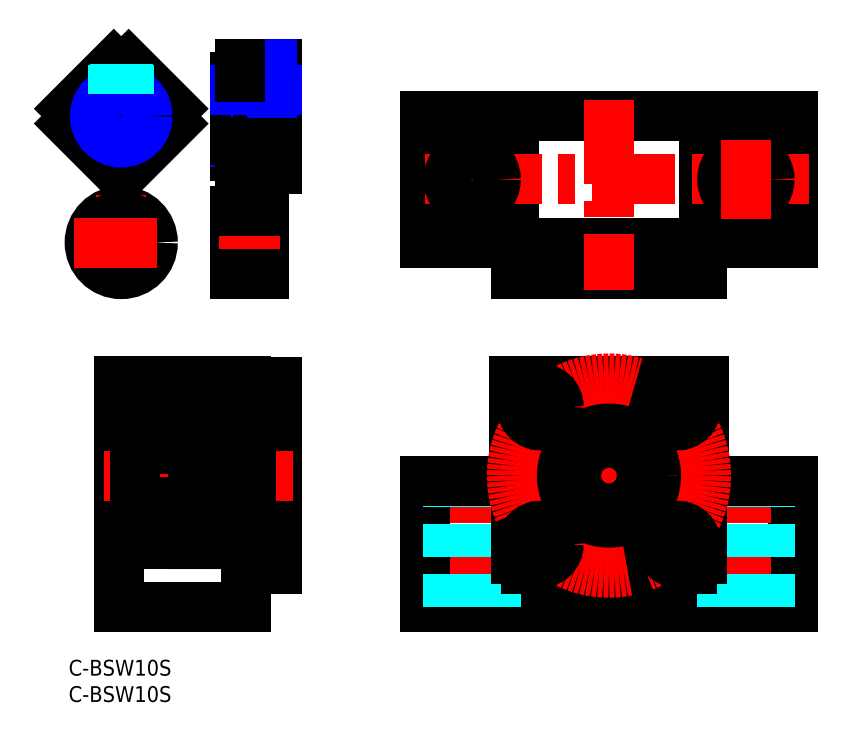
<metadata>
{"format":"dxf","ext":"dxf","renderer":"ezdxf+matplotlib","layout":"modelspace","background":"white","min_lineweight":24,"dpi":150}
</metadata>
<code>
0
SECTION
2
ENTITIES
0
INSERT
8
MSM_CONTINUOUS
2
*U3
10
0
20
0
30
0
0
INSERT
8
MSM_CONTINUOUS
2
*U4
10
0
20
0
30
0
0
LINE
8
MSM_CONTINUOUS
10
39.65
20
17.25
30
0
11
39.65
21
52.75
31
0
0
LINE
8
MSM_CENTER
10
76.65
20
7
30
0
11
76.65
21
37
31
0
0
LINE
8
MSM_CONTINUOUS
10
9.651
20
53
30
0
11
9.651
21
10
31
0
0
LINE
8
MSM_CONTINUOUS
10
15.65
20
48
30
0
11
15.65
21
22
31
0
0
LINE
8
MSM_CONTINUOUS
10
67.65
20
34
30
0
11
67.65
21
10
31
0
0
CIRCLE
8
MSM_CONTINUOUS
10
102.7
20
35
30
0
40
5
0
LINE
8
MSM_CONTINUOUS
10
137.7
20
34
30
0
11
137.7
21
10
31
0
0
LINE
8
MSM_CENTER
10
102.7
20
7
30
0
11
102.7
21
56.47
31
0
0
LINE
8
MSM_CENTER
10
128.7
20
7
30
0
11
128.7
21
37
31
0
0
LINE
8
MSM_CONTINUOUS
10
67.65
20
10
30
0
11
137.7
21
10
31
0
0
LINE
8
MSM_CENTER
10
81.18
20
35
30
0
11
124.1
21
35
31
0
0
LINE
8
MSM_DASHED
10
133.2
20
10
30
0
11
133.2
21
34
31
0
0
LINE
8
MSM_DASHED
10
124.2
20
10
30
0
11
124.2
21
34
31
0
0
LINE
8
MSM_CENTER
10
120.3
20
17.35
30
0
11
85
21
52.65
31
0
0
LINE
8
MSM_DASHED
10
72.15
20
10
30
0
11
72.15
21
34
31
0
0
LINE
8
MSM_DASHED
10
81.15
20
10
30
0
11
81.15
21
34
31
0
0
LINE
8
MSM_CENTER
10
85
20
17.35
30
0
11
120.3
21
52.65
31
0
0
LINE
8
MSM_CENTER
10
6.651
20
35
30
0
11
42.65
21
35
31
0
0
LINE
8
MSM_CONTINUOUS
10
31.65
20
41.25
30
0
11
34.65
21
41.25
31
0
0
LINE
8
MSM_CONTINUOUS
10
9.651
20
10
30
0
11
33.65
21
10
31
0
0
LINE
8
MSM_CONTINUOUS
10
33.65
20
10
30
0
11
33.65
21
22
31
0
0
LINE
8
MSM_CONTINUOUS
10
39.65
20
17.25
30
0
11
33.65
21
17.25
31
0
0
LINE
8
MSM_CONTINUOUS
10
120.7
20
53
30
0
11
84.65
21
53
31
0
0
LINE
8
MSM_CONTINUOUS
10
120.7
20
34
30
0
11
120.7
21
53
31
0
0
LINE
8
MSM_CONTINUOUS
10
84.65
20
34
30
0
11
84.65
21
53
31
0
0
LINE
8
MSM_CONTINUOUS
10
33.65
20
53
30
0
11
9.651
21
53
31
0
0
LINE
8
MSM_CONTINUOUS
10
39.65
20
52.75
30
0
11
33.65
21
52.75
31
0
0
LINE
8
MSM_CONTINUOUS
10
33.65
20
48
30
0
11
33.65
21
53
31
0
0
LINE
8
MSM_CENTER
10
10
20
90.28
30
0
11
10
21
116.3
31
0
0
LINE
8
MSM_CENTER
10
23
20
103.3
30
0
11
-3
21
103.3
31
0
0
LINE
8
MSM_CONTINUOUS
10
37.15
20
85.28
30
0
11
37.15
21
73.28
31
0
0
LINE
8
MSM_CONTINUOUS
10
31.65
20
73.28
30
0
11
31.65
21
85.28
31
0
0
CIRCLE
8
MSM_CONTINUOUS
10
10
20
79.28
30
0
40
6
0
LINE
8
MSM_CENTER
10
10
20
88.28
30
0
11
10
21
70.28
31
0
0
CIRCLE
8
MSM_CONTINUOUS
10
10
20
79.28
30
0
40
5
0
LINE
8
MSM_CENTER
10
1
20
79.28
30
0
11
19
21
79.28
31
0
0
LINE
8
MSM_CONTINUOUS
10
37.15
20
74.28
30
0
11
31.65
21
74.28
31
0
0
LINE
8
MSM_CONTINUOUS
10
37.15
20
84.28
30
0
11
31.65
21
84.28
31
0
0
LINE
8
MSM_CONTINUOUS
10
15.65
20
48
30
0
11
33.65
21
48
31
0
0
LINE
8
MSM_CONTINUOUS
10
15.65
20
22
30
0
11
33.65
21
22
31
0
0
LINE
8
MSM_CONTINUOUS
10
9.651
20
45.5
30
0
11
15.65
21
45.5
31
0
0
LINE
8
MSM_CONTINUOUS
10
9.651
20
24.5
30
0
11
15.65
21
24.5
31
0
0
LINE
8
MSM_CONTINUOUS
10
31.65
20
45.5
30
0
11
39.65
21
45.5
31
0
0
CIRCLE
8
MSM_CONTINUOUS
10
102.7
20
35
30
0
40
10.5
0
LINE
8
MSM_CENTER
10
27.65
20
21.5
30
0
11
27.65
21
30.5
31
0
0
LINE
8
MSM_CONTINUOUS
10
23.65
20
22
30
0
11
23.65
21
48
31
0
0
LINE
8
MSM_CONTINUOUS
10
31.65
20
22
30
0
11
31.65
21
48
31
0
0
LINE
8
MSM_CENTER
10
19.65
20
21.5
30
0
11
19.65
21
30.5
31
0
0
LINE
8
MSM_CENTER
10
27.65
20
48.5
30
0
11
27.65
21
39.5
31
0
0
LINE
8
MSM_CENTER
10
19.65
20
48.5
30
0
11
19.65
21
39.5
31
0
0
LINE
8
MSM_CONTINUOUS
10
31.15
20
45.5
30
0
11
31.15
21
42
31
0
0
LINE
8
MSM_CONTINUOUS
10
30.65
20
45
30
0
11
30.65
21
42
31
0
0
LINE
8
MSM_CONTINUOUS
10
16.65
20
45
30
0
11
16.65
21
42
31
0
0
LINE
8
MSM_CONTINUOUS
10
24.15
20
45.5
30
0
11
24.15
21
42
31
0
0
LINE
8
MSM_CENTER
10
26.15
20
41.4
30
0
11
29.15
21
46.6
31
0
0
CIRCLE
8
MSM_CONTINUOUS
10
27.65
20
44
30
0
40
2.5
0
LINE
8
MSM_CENTER
10
32.15
20
44
30
0
11
15.15
21
44
31
0
0
LINE
8
MSM_CONTINUOUS
10
31.15
20
45.5
30
0
11
29.65
21
45.5
31
0
0
LINE
8
MSM_CONTINUOUS
10
30.65
20
45
30
0
11
29.94
21
45
31
0
0
CIRCLE
8
MSM_CONTINUOUS
10
19.65
20
44
30
0
40
2.5
0
LINE
8
MSM_CENTER
10
21.15
20
41.4
30
0
11
18.15
21
46.6
31
0
0
LINE
8
MSM_CONTINUOUS
10
15.65
20
46
30
0
11
18.15
21
46
31
0
0
LINE
8
MSM_CONTINUOUS
10
21.65
20
45.5
30
0
11
23.15
21
45.5
31
0
0
LINE
8
MSM_CONTINUOUS
10
21.94
20
45
30
0
11
23.15
21
45
31
0
0
LINE
8
MSM_CONTINUOUS
10
25.65
20
45.5
30
0
11
24.15
21
45.5
31
0
0
LINE
8
MSM_CONTINUOUS
10
25.36
20
45
30
0
11
24.15
21
45
31
0
0
LINE
8
MSM_CONTINUOUS
10
17.65
20
45.5
30
0
11
16.15
21
45.5
31
0
0
LINE
8
MSM_CONTINUOUS
10
16.65
20
45
30
0
11
17.36
21
45
31
0
0
LINE
8
MSM_CONTINUOUS
10
26.15
20
46
30
0
11
23.65
21
46.67
31
0
0
LINE
8
MSM_CONTINUOUS
10
21.15
20
46
30
0
11
23.65
21
46.67
31
0
0
LINE
8
MSM_CONTINUOUS
10
29.15
20
46
30
0
11
31.65
21
46
31
0
0
LINE
8
MSM_CONTINUOUS
10
16.15
20
42
30
0
11
16.65
21
42
31
0
0
LINE
8
MSM_CONTINUOUS
10
21.15
20
42
30
0
11
26.15
21
42
31
0
0
LINE
8
MSM_CONTINUOUS
10
30.65
20
42
30
0
11
31.15
21
42
31
0
0
LINE
8
MSM_CONTINUOUS
10
29.15
20
42
30
0
11
31.65
21
41.33
31
0
0
LINE
8
MSM_CONTINUOUS
10
18.15
20
42
30
0
11
15.65
21
41.33
31
0
0
LINE
8
MSM_CONTINUOUS
10
16.15
20
42
30
0
11
16.15
21
45.5
31
0
0
LINE
8
MSM_CONTINUOUS
10
23.15
20
42
30
0
11
23.15
21
45.5
31
0
0
LINE
8
MSM_CONTINUOUS
10
31.15
20
24.5
30
0
11
31.15
21
28
31
0
0
LINE
8
MSM_CONTINUOUS
10
30.65
20
25
30
0
11
30.65
21
28
31
0
0
LINE
8
MSM_CONTINUOUS
10
16.65
20
25
30
0
11
16.65
21
28
31
0
0
LINE
8
MSM_CONTINUOUS
10
24.15
20
24.5
30
0
11
24.15
21
28
31
0
0
LINE
8
MSM_CENTER
10
26.15
20
28.6
30
0
11
29.15
21
23.4
31
0
0
CIRCLE
8
MSM_CONTINUOUS
10
27.65
20
26
30
0
40
2.5
0
LINE
8
MSM_CENTER
10
32.15
20
26
30
0
11
15.15
21
26
31
0
0
LINE
8
MSM_CONTINUOUS
10
31.15
20
24.5
30
0
11
29.65
21
24.5
31
0
0
LINE
8
MSM_CONTINUOUS
10
30.65
20
25
30
0
11
29.94
21
25
31
0
0
CIRCLE
8
MSM_CONTINUOUS
10
19.65
20
26
30
0
40
2.5
0
LINE
8
MSM_CENTER
10
21.15
20
28.6
30
0
11
18.15
21
23.4
31
0
0
LINE
8
MSM_CONTINUOUS
10
21.65
20
24.5
30
0
11
23.15
21
24.5
31
0
0
LINE
8
MSM_CONTINUOUS
10
21.94
20
25
30
0
11
23.15
21
25
31
0
0
LINE
8
MSM_CONTINUOUS
10
25.65
20
24.5
30
0
11
24.15
21
24.5
31
0
0
LINE
8
MSM_CONTINUOUS
10
25.36
20
25
30
0
11
24.15
21
25
31
0
0
LINE
8
MSM_CONTINUOUS
10
17.65
20
24.5
30
0
11
16.15
21
24.5
31
0
0
LINE
8
MSM_CONTINUOUS
10
16.65
20
25
30
0
11
17.36
21
25
31
0
0
LINE
8
MSM_CONTINUOUS
10
15.65
20
24
30
0
11
18.15
21
24
31
0
0
LINE
8
MSM_CONTINUOUS
10
26.15
20
24
30
0
11
23.65
21
23.33
31
0
0
LINE
8
MSM_CONTINUOUS
10
21.15
20
24
30
0
11
23.65
21
23.33
31
0
0
LINE
8
MSM_CONTINUOUS
10
29.15
20
24
30
0
11
31.65
21
24
31
0
0
LINE
8
MSM_CONTINUOUS
10
16.15
20
28
30
0
11
16.65
21
28
31
0
0
LINE
8
MSM_CONTINUOUS
10
21.15
20
28
30
0
11
26.15
21
28
31
0
0
LINE
8
MSM_CONTINUOUS
10
30.65
20
28
30
0
11
31.15
21
28
31
0
0
LINE
8
MSM_CONTINUOUS
10
29.15
20
28
30
0
11
31.65
21
28.67
31
0
0
LINE
8
MSM_CONTINUOUS
10
18.15
20
28
30
0
11
15.65
21
28.67
31
0
0
LINE
8
MSM_CONTINUOUS
10
16.15
20
28
30
0
11
16.15
21
24.5
31
0
0
LINE
8
MSM_CONTINUOUS
10
23.15
20
28
30
0
11
23.15
21
24.5
31
0
0
LINE
8
MSM_CONTINUOUS
10
118.4
20
17.25
30
0
11
86.87
21
17.25
31
0
0
LINE
8
MSM_CONTINUOUS
10
118.4
20
52.75
30
0
11
86.87
21
52.75
31
0
0
LINE
8
MSM_CONTINUOUS
10
120.4
20
19.22
30
0
11
120.4
21
50.78
31
0
0
LINE
8
MSM_CONTINUOUS
10
84.9
20
19.22
30
0
11
84.9
21
50.78
31
0
0
LINE
8
MSM_CONTINUOUS
10
120.7
20
34
30
0
11
137.7
21
34
31
0
0
LINE
8
MSM_CONTINUOUS
10
84.65
20
34
30
0
11
67.65
21
34
31
0
0
LINE
8
MSM_CENTER
10
40.15
20
79.28
30
0
11
28.65
21
79.28
31
0
0
LINE
8
MSM_CONTINUOUS
10
37.15
20
85.28
30
0
11
31.65
21
85.28
31
0
0
CIRCLE
8
MSM_CONTINUOUS
10
102.7
20
35
30
0
40
6.25
0
LINE
8
MSM_CONTINUOUS
10
37.15
20
73.28
30
0
11
31.65
21
73.28
31
0
0
LINE
8
MSM_CONTINUOUS
10
31.65
20
24.5
30
0
11
39.65
21
24.5
31
0
0
LINE
8
MSM_CONTINUOUS
10
12.65
20
24.5
30
0
11
12.65
21
45.5
31
0
0
LINE
8
MSM_CONTINUOUS
10
34.65
20
24.5
30
0
11
34.65
21
45.5
31
0
0
LINE
8
MSM_CONTINUOUS
10
31.65
20
28.75
30
0
11
34.65
21
28.75
31
0
0
LINE
8
MSM_CONTINUOUS
10
12.65
20
41.25
30
0
11
15.65
21
41.25
31
0
0
LINE
8
MSM_CONTINUOUS
10
12.65
20
28.75
30
0
11
15.65
21
28.75
31
0
0
LINE
8
MSM_CONTINUOUS
10
39.65
20
113.3
30
0
11
39.65
21
93.28
31
0
0
LINE
8
MSM_CONTINUOUS
10
31.65
20
110.8
30
0
11
31.65
21
95.78
31
0
0
LINE
8
MSM_CENTER
10
28.65
20
103.3
30
0
11
42.65
21
103.3
31
0
0
LINE
8
MSM_CONTINUOUS
10
32.65
20
113.3
30
0
11
39.65
21
113.3
31
0
0
LINE
8
MSM_CONTINUOUS
10
19.9
20
104.7
30
0
11
11.41
21
113.2
31
0
0
CIRCLE
8
MSM_CONTINUOUS
10
10
20
103.3
30
0
40
7.5
0
ARC
8
MSM_CONTINUOUS
10
10
20
103.3
30
0
40
10
50
261.9
51
278.1
0
ARC
8
MSM_CONTINUOUS
10
10
20
103.3
30
0
40
10
50
351.9
51
8.13
0
LINE
8
MSM_CONTINUOUS
10
8.586
20
113.2
30
0
11
0.1005
21
104.7
31
0
0
ARC
8
MSM_CONTINUOUS
10
10
20
103.3
30
0
40
10
50
81.87
51
98.13
0
ARC
8
MSM_CONTINUOUS
10
10
20
103.3
30
0
40
10
50
171.9
51
188.1
0
LINE
8
MSM_CONTINUOUS
10
32.65
20
110.8
30
0
11
31.65
21
110.8
31
0
0
LINE
8
MSM_CONTINUOUS
10
32.65
20
93.28
30
0
11
32.65
21
95.78
31
0
0
LINE
8
MSM_CONTINUOUS
10
32.65
20
95.78
30
0
11
31.65
21
95.78
31
0
0
LINE
8
MSM_CONTINUOUS
10
8.586
20
93.38
30
0
11
0.1005
21
101.9
31
0
0
LINE
8
MSM_CONTINUOUS
10
19.9
20
101.9
30
0
11
11.41
21
93.38
31
0
0
LINE
8
MSM_CONTINUOUS
10
31.65
20
107.7
30
0
11
39.65
21
107.7
31
0
0
LINE
8
MSM_NARROW
10
39.65
20
108.3
30
0
11
38.65
21
108.3
31
0
0
LINE
8
MSM_NARROW
10
39.65
20
98.28
30
0
11
31.65
21
98.28
31
0
0
LINE
8
MSM_CONTINUOUS
10
32.65
20
93.28
30
0
11
39.65
21
93.28
31
0
0
CIRCLE
8
MSM_CONTINUOUS
10
10
20
103.3
30
0
40
4.458
0
CIRCLE
8
MSM_NARROW
10
10
20
103.3
30
0
40
5
0
LINE
8
MSM_CONTINUOUS
10
31.65
20
98.82
30
0
11
39.65
21
98.82
31
0
0
LINE
8
MSM_CONTINUOUS
10
15.65
20
40
30
0
11
31.65
21
40
31
0
0
LINE
8
MSM_CONTINUOUS
10
15.65
20
30
30
0
11
31.65
21
30
31
0
0
LINE
8
MSM_CENTER
10
37.15
20
116.3
30
0
11
37.15
21
104.7
31
0
0
LINE
8
MSM_DASHED
10
11.5
20
113.1
30
0
11
11.5
21
107.5
31
0
0
LINE
8
MSM_DASHED
10
11.23
20
113.2
30
0
11
11.23
21
107.6
31
0
0
LINE
8
MSM_DASHED
10
8.771
20
113.2
30
0
11
8.771
21
107.6
31
0
0
LINE
8
MSM_DASHED
10
8.5
20
113.1
30
0
11
8.5
21
107.5
31
0
0
LINE
8
MSM_NARROW
10
35.65
20
113.3
30
0
11
35.65
21
107.7
31
0
0
LINE
8
MSM_CONTINUOUS
10
35.92
20
113.3
30
0
11
35.92
21
107.7
31
0
0
LINE
8
MSM_CONTINUOUS
10
38.38
20
113.3
30
0
11
38.38
21
107.7
31
0
0
LINE
8
MSM_NARROW
10
38.65
20
113.3
30
0
11
38.65
21
107.7
31
0
0
LINE
8
MSM_NARROW
10
35.65
20
108.3
30
0
11
31.65
21
108.3
31
0
0
LINE
8
MSM_CONTINUOUS
10
120.4
20
73.28
30
0
11
84.9
21
73.28
31
0
0
LINE
8
MSM_CONTINUOUS
10
67.65
20
103.3
30
0
11
67.65
21
79.28
31
0
0
LINE
8
MSM_CONTINUOUS
10
137.7
20
103.3
30
0
11
137.7
21
79.28
31
0
0
LINE
8
MSM_CONTINUOUS
10
137.7
20
103.3
30
0
11
67.65
21
103.3
31
0
0
LINE
8
MSM_CONTINUOUS
10
137.7
20
79.28
30
0
11
67.65
21
79.28
31
0
0
LINE
8
MSM_CENTER
10
76.65
20
98.78
30
0
11
76.65
21
83.78
31
0
0
LINE
8
MSM_CENTER
10
102.7
20
106.3
30
0
11
102.7
21
70.28
31
0
0
LINE
8
MSM_CONTINUOUS
10
84.65
20
103.3
30
0
11
84.65
21
79.28
31
0
0
LINE
8
MSM_CONTINUOUS
10
120.7
20
103.3
30
0
11
120.7
21
79.28
31
0
0
LINE
8
MSM_CENTER
10
140.7
20
91.28
30
0
11
64.65
21
91.28
31
0
0
CIRCLE
8
MSM_CONTINUOUS
10
76.65
20
91.28
30
0
40
4.5
0
LINE
8
MSM_CONTINUOUS
10
84.9
20
73.28
30
0
11
84.9
21
79.28
31
0
0
LINE
8
MSM_CONTINUOUS
10
120.4
20
73.28
30
0
11
120.4
21
79.28
31
0
0
LINE
8
MSM_CONTINUOUS
10
86.87
20
79.28
30
0
11
86.87
21
73.28
31
0
0
LINE
8
MSM_CONTINUOUS
10
118.4
20
73.28
30
0
11
118.4
21
79.28
31
0
0
CIRCLE
8
MSM_CONTINUOUS
10
128.7
20
91.28
30
0
40
4.5
0
LINE
8
MSM_CENTER
10
128.7
20
98.78
30
0
11
128.7
21
83.78
31
0
0
LINE
8
MSM_CONTINUOUS
10
32.65
20
110.8
30
0
11
32.65
21
113.3
31
0
0
CIRCLE
8
MSM_CENTER
10
102.7
20
35
30
0
40
18.45
0
CIRCLE
8
MSM_CONTINUOUS
10
89.61
20
48.05
30
0
40
1.732
0
CIRCLE
8
MSM_CONTINUOUS
10
89.61
20
48.05
30
0
40
3.1
0
CIRCLE
8
MSM_CONTINUOUS
10
89.61
20
48.05
30
0
40
3.5
0
LINE
8
MSM_CONTINUOUS
10
88.11
20
48.91
30
0
11
89.61
21
49.78
31
0
0
LINE
8
MSM_CONTINUOUS
10
89.61
20
49.78
30
0
11
91.11
21
48.91
31
0
0
LINE
8
MSM_CONTINUOUS
10
91.11
20
48.91
30
0
11
91.11
21
47.18
31
0
0
LINE
8
MSM_CONTINUOUS
10
91.11
20
47.18
30
0
11
89.61
21
46.31
31
0
0
LINE
8
MSM_CONTINUOUS
10
89.61
20
46.31
30
0
11
88.11
21
47.18
31
0
0
LINE
8
MSM_CONTINUOUS
10
88.11
20
47.18
30
0
11
88.11
21
48.91
31
0
0
CIRCLE
8
MSM_CONTINUOUS
10
115.7
20
48.05
30
0
40
1.732
0
CIRCLE
8
MSM_CONTINUOUS
10
115.7
20
48.05
30
0
40
3.1
0
CIRCLE
8
MSM_CONTINUOUS
10
115.7
20
48.05
30
0
40
3.5
0
LINE
8
MSM_CONTINUOUS
10
114.2
20
48.91
30
0
11
115.7
21
49.78
31
0
0
LINE
8
MSM_CONTINUOUS
10
115.7
20
49.78
30
0
11
117.2
21
48.91
31
0
0
LINE
8
MSM_CONTINUOUS
10
117.2
20
48.91
30
0
11
117.2
21
47.18
31
0
0
LINE
8
MSM_CONTINUOUS
10
117.2
20
47.18
30
0
11
115.7
21
46.31
31
0
0
LINE
8
MSM_CONTINUOUS
10
115.7
20
46.31
30
0
11
114.2
21
47.18
31
0
0
LINE
8
MSM_CONTINUOUS
10
114.2
20
47.18
30
0
11
114.2
21
48.91
31
0
0
CIRCLE
8
MSM_CONTINUOUS
10
115.7
20
21.95
30
0
40
1.732
0
CIRCLE
8
MSM_CONTINUOUS
10
115.7
20
21.95
30
0
40
3.1
0
CIRCLE
8
MSM_CONTINUOUS
10
115.7
20
21.95
30
0
40
3.5
0
LINE
8
MSM_CONTINUOUS
10
114.2
20
22.82
30
0
11
115.7
21
23.69
31
0
0
LINE
8
MSM_CONTINUOUS
10
115.7
20
23.69
30
0
11
117.2
21
22.82
31
0
0
LINE
8
MSM_CONTINUOUS
10
117.2
20
22.82
30
0
11
117.2
21
21.09
31
0
0
LINE
8
MSM_CONTINUOUS
10
117.2
20
21.09
30
0
11
115.7
21
20.22
31
0
0
LINE
8
MSM_CONTINUOUS
10
115.7
20
20.22
30
0
11
114.2
21
21.09
31
0
0
LINE
8
MSM_CONTINUOUS
10
114.2
20
21.09
30
0
11
114.2
21
22.82
31
0
0
CIRCLE
8
MSM_CONTINUOUS
10
89.61
20
21.95
30
0
40
1.732
0
CIRCLE
8
MSM_CONTINUOUS
10
89.61
20
21.95
30
0
40
3.1
0
CIRCLE
8
MSM_CONTINUOUS
10
89.61
20
21.95
30
0
40
3.5
0
LINE
8
MSM_CONTINUOUS
10
88.11
20
22.82
30
0
11
89.61
21
23.69
31
0
0
LINE
8
MSM_CONTINUOUS
10
89.61
20
23.69
30
0
11
91.11
21
22.82
31
0
0
LINE
8
MSM_CONTINUOUS
10
91.11
20
22.82
30
0
11
91.11
21
21.09
31
0
0
LINE
8
MSM_CONTINUOUS
10
91.11
20
21.09
30
0
11
89.61
21
20.22
31
0
0
LINE
8
MSM_CONTINUOUS
10
89.61
20
20.22
30
0
11
88.11
21
21.09
31
0
0
LINE
8
MSM_CONTINUOUS
10
88.11
20
21.09
30
0
11
88.11
21
22.82
31
0
0
ARC
8
MSM_CONTINUOUS
10
102.7
20
35
30
0
40
23.75
50
311.6
51
318.4
0
ARC
8
MSM_CONTINUOUS
10
102.7
20
35
30
0
40
23.75
50
221.6
51
228.4
0
ARC
8
MSM_CONTINUOUS
10
102.7
20
35
30
0
40
23.75
50
131.6
51
138.4
0
ARC
8
MSM_CONTINUOUS
10
102.7
20
35
30
0
40
23.75
50
41.64
51
48.36
0
ENDSEC
0
EOF

</code>
